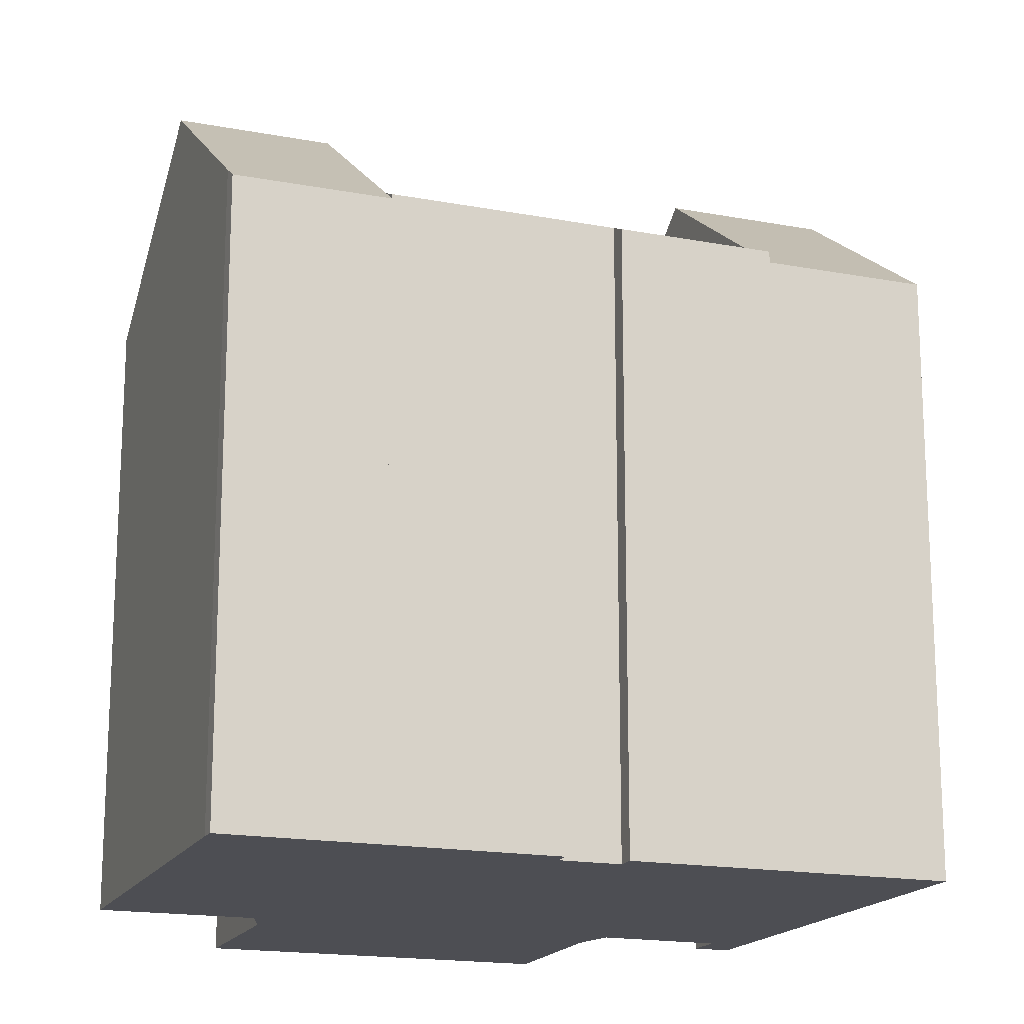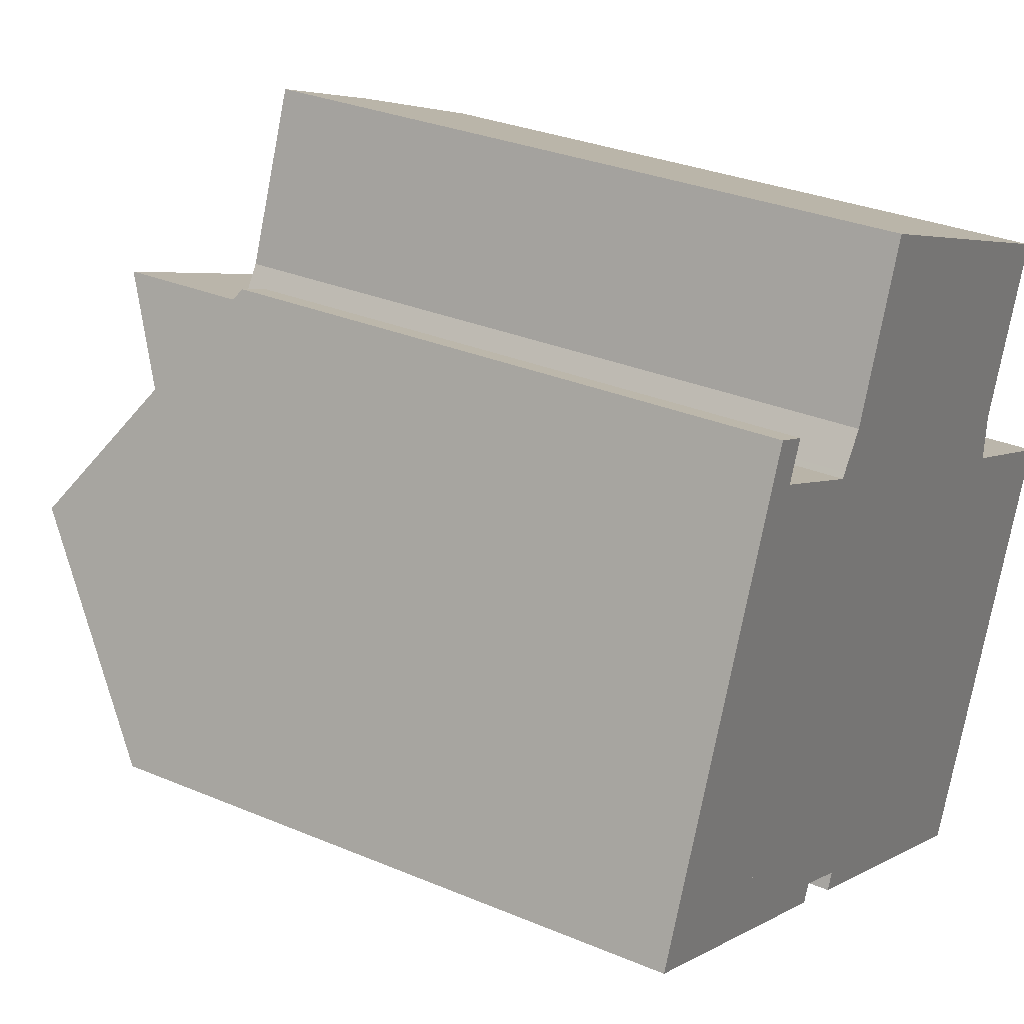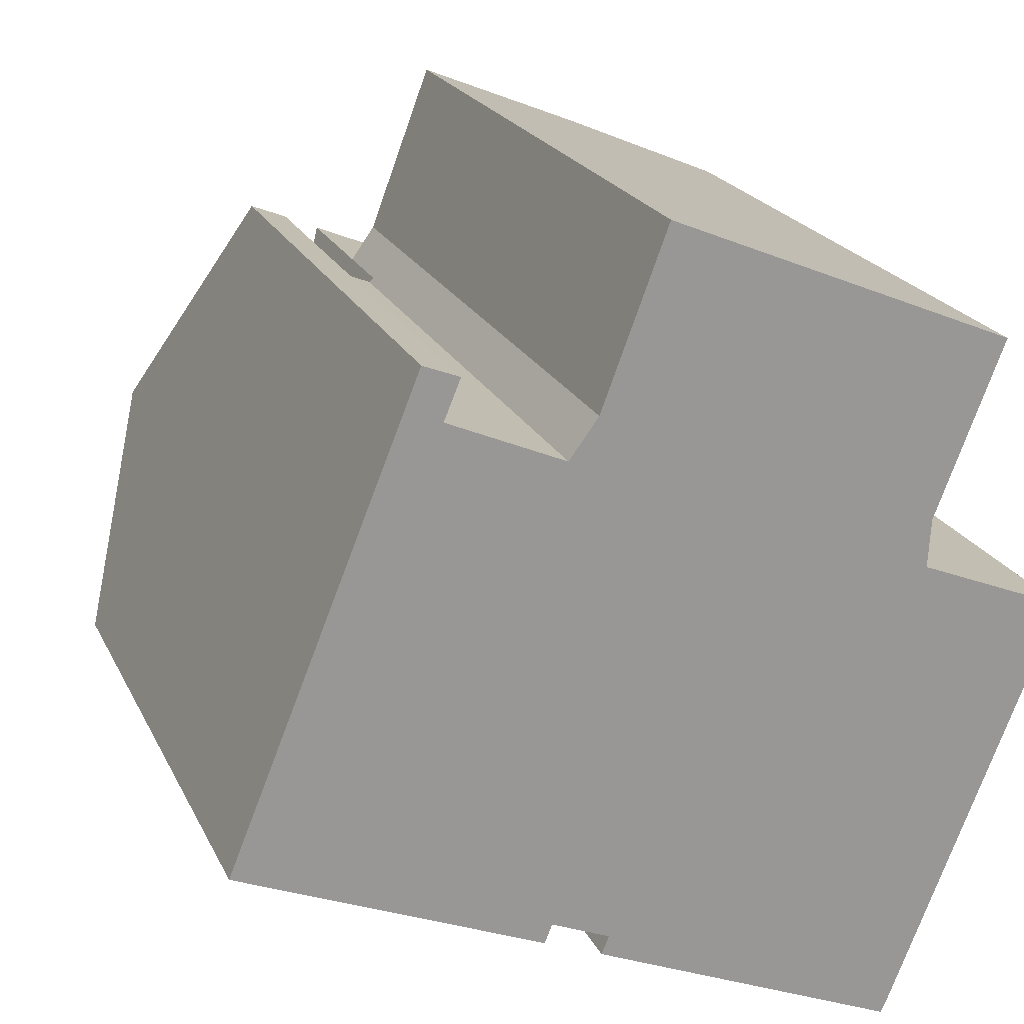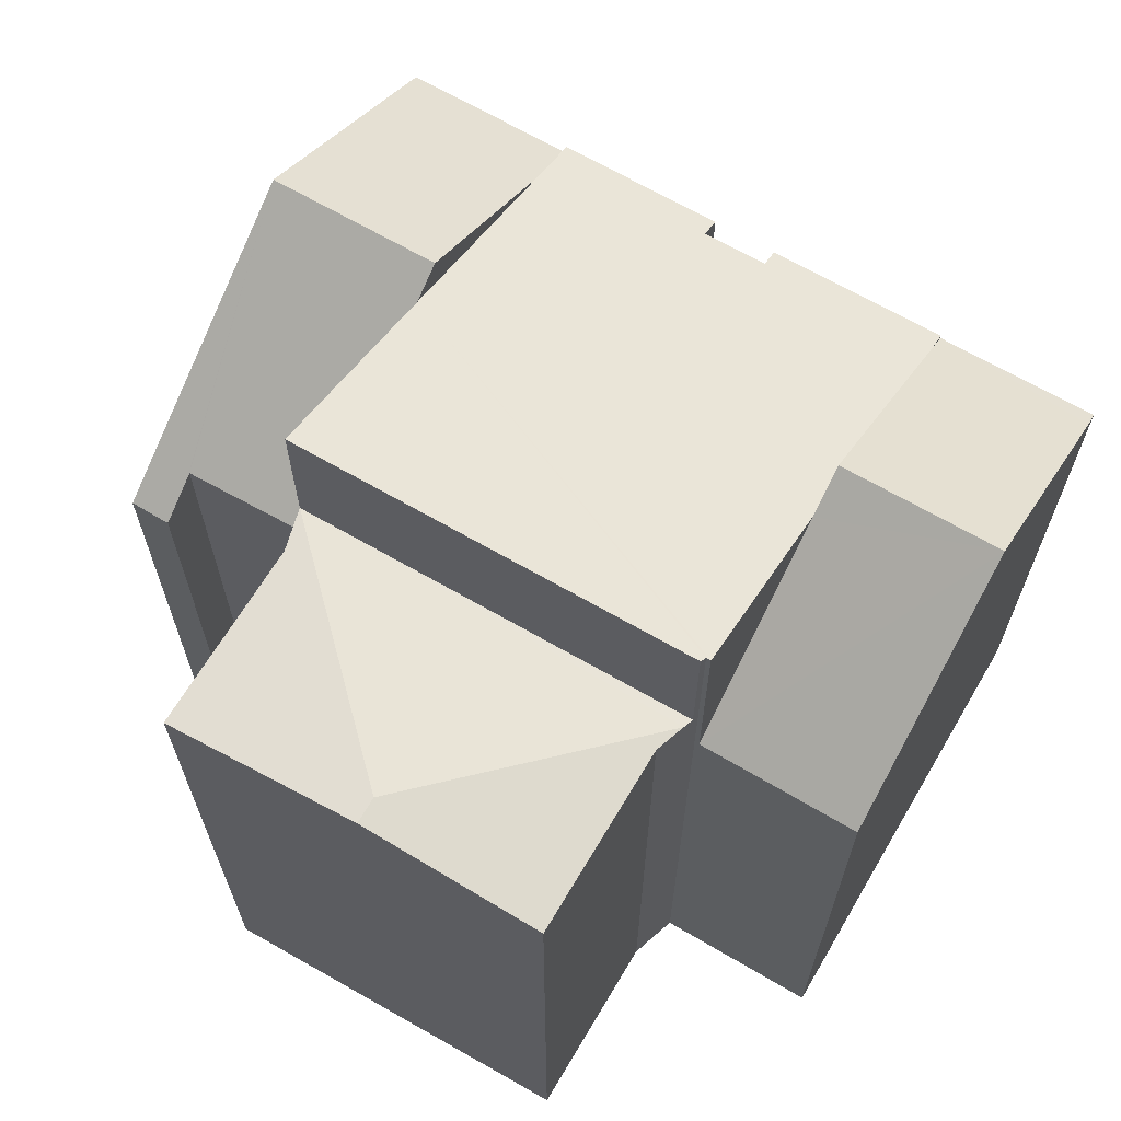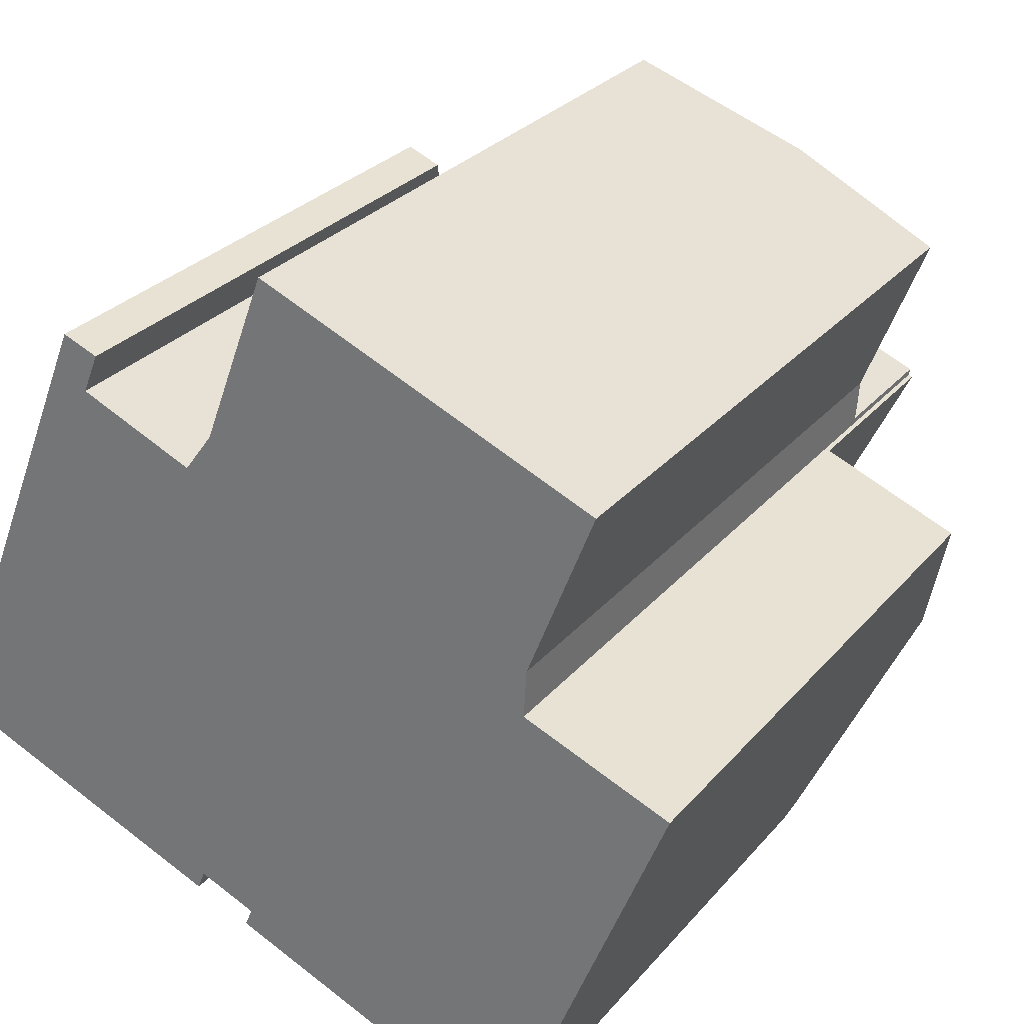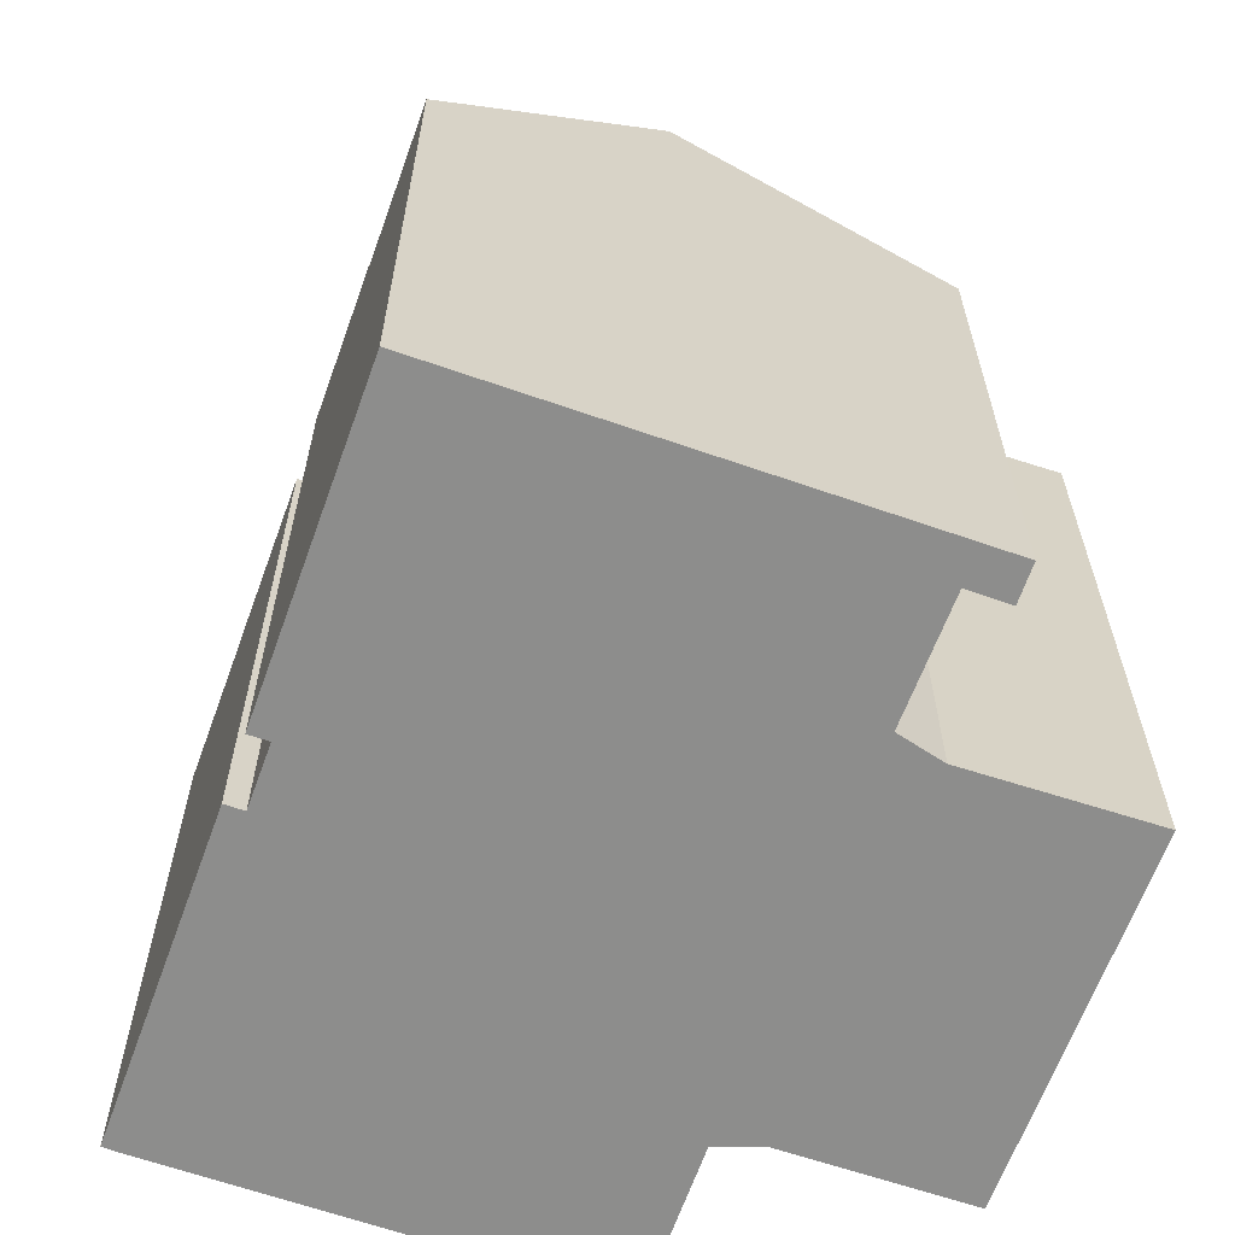
<metadata>
{"format":"obj","ext":"obj","renderer":"f3d","projection":"perspective","resolution":1024,"background":"white","views":[{"elev":-17.3,"azim":-178.2,"up":"+Y"},{"elev":30.2,"azim":-58.4,"up":"+Z"},{"elev":20.9,"azim":-19.6,"up":"+Z"},{"elev":68.3,"azim":52.3,"up":"+Y"},{"elev":28.2,"azim":31.5,"up":"+Z"},{"elev":-64.5,"azim":-87.4,"up":"+Y"}]}
</metadata>
<code>
v  6.276 20.08 3.898
v  0.212 16.42 0.525
v  2.245 20.08 5.563
v  4.584 17.04 -0.296
v  4.036 16.05 -1.654
v  0 16.04 9.823e-16
v  6.584 19.52 4.663
v  8.457 16.08 9.423
v  8.554 15.97 9.556
v  5.839 15.29 11.77
v  4.526 15.97 11.22
v  4.899 15.3 12.14
v  5.456 15.97 10.84
v  5.414 16.05 10.73
v  0 0 0
v  4.526 -6.87e-16 11.22
v  4.899 -7.435e-16 12.14
v  0.212 -3.215e-17 0.525
v  2.245 -3.406e-16 5.563
v  5.839 -7.208e-16 11.77
v  5.414 -6.572e-16 10.73
v  5.456 -6.635e-16 10.84
v  8.554 -5.851e-16 9.556
v  4.036 1.013e-16 -1.654
v  6.584 -2.855e-16 4.663
v  6.276 -2.387e-16 3.898
v  4.584 1.812e-17 -0.296
v  8.457 -5.77e-16 9.423
v  19.87 18.2 11.24
v  15.33 18.77 12.4
v  15.58 18.77 13.03
v  18.1 18.19 6.732
v  18.05 18.16 5.907
v  10.91 18.15 14.98
v  9.211 18.16 10.46
v  8.554 18.13 9.556
v  18.03 18.13 5.638
v  9.211 -6.404e-16 10.46
v  10.91 -9.171e-16 14.98
v  19.87 -6.883e-16 11.24
v  15.58 -7.977e-16 13.03
v  18.1 -4.122e-16 6.732
v  18.03 -3.452e-16 5.638
v  18.05 -3.617e-16 5.907
v  19.7 20.38 -1.65
v  18.13 16.26 5.434
v  21.95 16.23 3.905
v  16.3 19.64 0.914
v  15.9 20.38 -0.079
v  13.66 16.24 -5.609
v  17.63 16.54 -6.79
v  17.45 16.24 -7.187
v  13.86 16.61 -5.124
v  18.13 -3.327e-16 5.434
v  13.86 3.138e-16 -5.124
v  13.66 3.435e-16 -5.609
v  15.9 4.837e-18 -0.079
v  16.3 -5.597e-17 0.914
v  21.95 -2.391e-16 3.905
v  17.63 4.158e-16 -6.79
v  19.7 1.01e-16 -1.65
v  17.45 4.401e-16 -7.187
v  4.036 16.35 -1.654
v  8.119 16.61 -2.755
v  7.927 16.36 -3.249
v  9.452 16.37 -3.858
v  13.66 16.36 -5.609
v  15.9 19.14 -0.079
v  9.644 16.61 -3.387
v  6.276 19.14 3.898
v  18.13 21.9 5.434
v  18.02 21.9 5.478
v  8.554 21.98 9.556
v  18.03 21.97 5.638
v  18.02 -3.354e-16 5.478
v  8.119 1.687e-16 -2.755
v  7.927 1.989e-16 -3.249
v  9.452 2.362e-16 -3.858
v  9.644 2.074e-16 -3.387
g defaultobject
f 1 2 3
f 2 1 4
f 2 4 5
f 2 5 6
f 7 8 9
f 8 7 3
f 3 7 1
f 10 11 12
f 11 10 13
f 11 13 3
f 3 13 14
f 3 14 8
f 2 11 3
f 11 2 6
f 11 6 15
f 11 15 12
f 12 15 16
f 12 16 17
f 16 15 18
f 16 18 19
f 17 10 12
f 10 17 20
f 13 21 14
f 21 13 10
f 21 10 20
f 21 20 22
f 7 4 1
f 4 7 9
f 4 9 23
f 4 23 5
f 5 23 24
f 24 23 25
f 24 25 26
f 24 26 27
f 14 28 8
f 28 14 21
f 28 9 8
f 9 28 23
f 24 6 5
f 6 24 15
f 16 20 17
f 20 16 22
f 22 16 19
f 22 19 21
f 21 19 28
f 28 25 23
f 25 28 19
f 25 19 18
f 25 18 26
f 26 18 27
f 27 18 15
f 27 15 24
f 29 30 31
f 30 29 32
f 30 32 33
f 30 34 31
f 34 30 35
f 35 30 36
f 36 33 37
f 33 36 30
f 38 34 35
f 34 38 39
f 39 31 34
f 31 39 29
f 29 39 40
f 40 39 41
f 40 32 29
f 32 40 42
f 42 33 32
f 33 42 37
f 37 42 43
f 43 42 44
f 43 36 37
f 36 43 23
f 36 38 35
f 38 36 23
f 41 42 40
f 42 41 39
f 42 39 44
f 44 39 43
f 43 39 38
f 43 38 23
f 45 46 47
f 46 45 48
f 48 45 49
f 50 51 52
f 51 50 45
f 45 50 53
f 45 53 49
f 53 48 49
f 48 53 46
f 46 53 54
f 54 53 50
f 54 50 55
f 55 50 56
f 54 55 57
f 54 57 58
f 54 47 46
f 47 54 59
f 47 51 45
f 51 47 59
f 51 59 60
f 60 59 61
f 60 52 51
f 52 60 62
f 52 56 50
f 56 52 62
f 60 56 62
f 56 60 61
f 56 61 55
f 55 61 57
f 57 61 59
f 57 59 58
f 58 59 54
f 63 64 65
f 66 53 67
f 53 66 68
f 68 66 69
f 68 69 64
f 68 64 63
f 68 63 4
f 68 4 70
f 68 70 48
f 48 70 71
f 71 70 7
f 71 7 72
f 72 7 73
f 72 73 74
f 23 74 73
f 74 23 43
f 75 71 72
f 71 75 54
f 43 72 74
f 72 43 75
f 54 48 71
f 48 54 68
f 68 54 53
f 53 54 67
f 67 54 58
f 67 58 56
f 56 58 57
f 56 57 55
f 76 65 64
f 65 76 77
f 67 78 66
f 78 67 56
f 69 76 64
f 76 69 79
f 66 79 69
f 79 66 78
f 7 23 73
f 23 7 70
f 23 70 4
f 23 4 25
f 25 4 63
f 25 63 24
f 25 24 26
f 26 24 27
f 77 63 65
f 63 77 24
f 56 79 78
f 54 75 58
f 77 27 24
f 27 77 26
f 26 77 76
f 26 76 79
f 26 79 25
f 25 79 23
f 23 79 56
f 23 56 55
f 23 55 43
f 43 55 57
f 43 57 58
f 43 58 75

</code>
